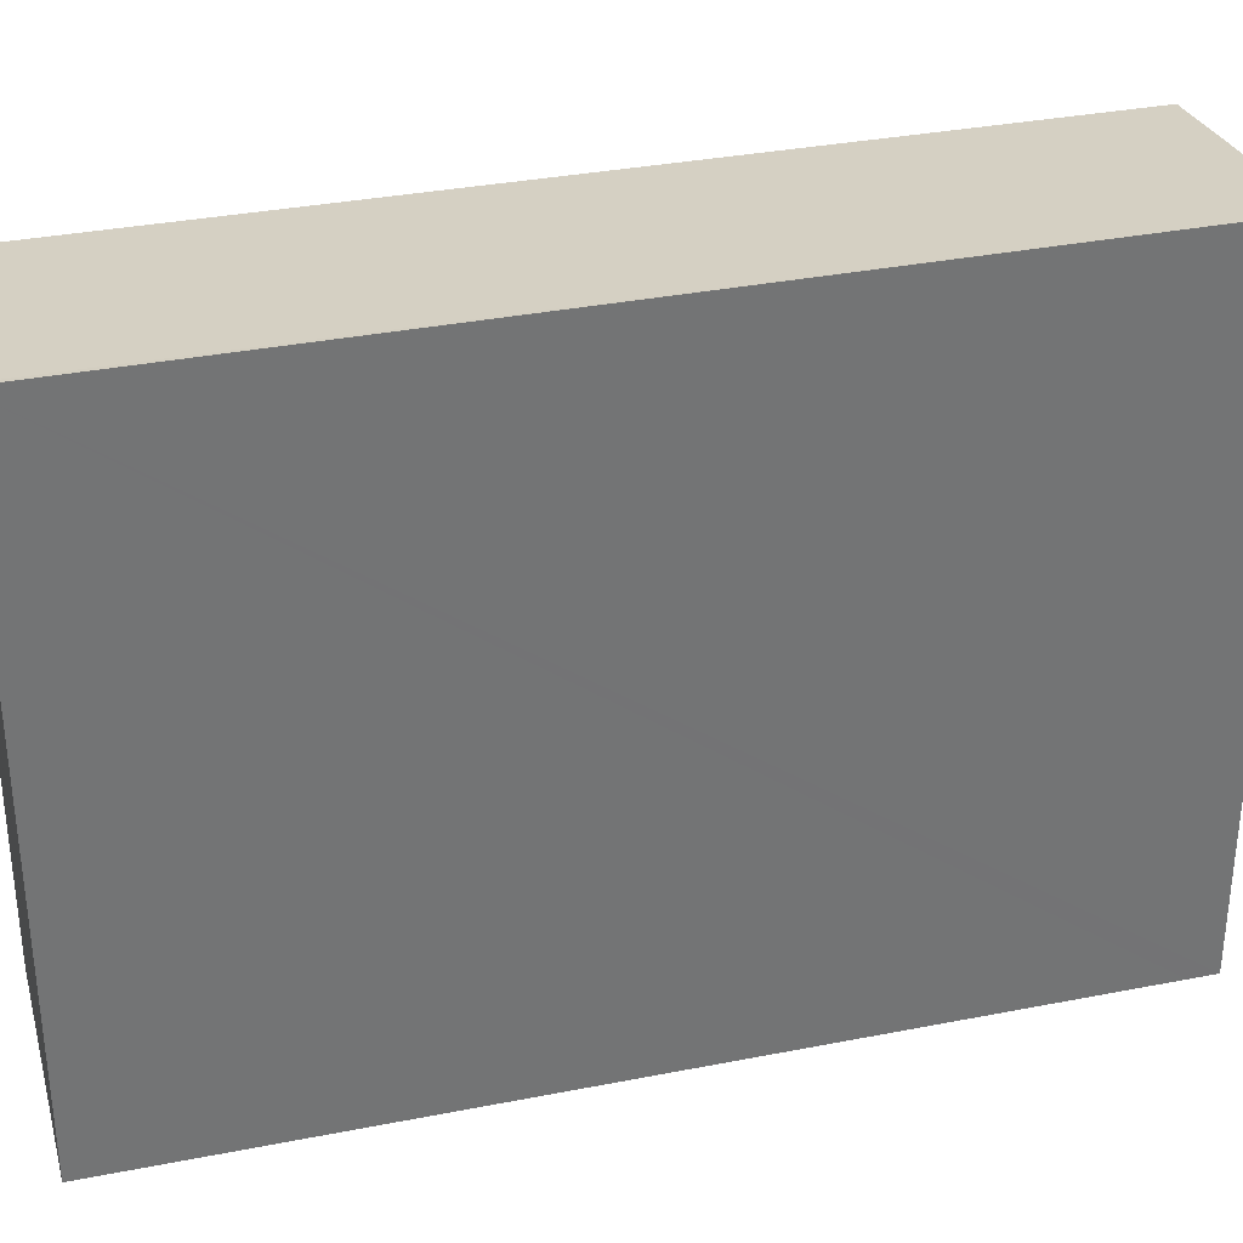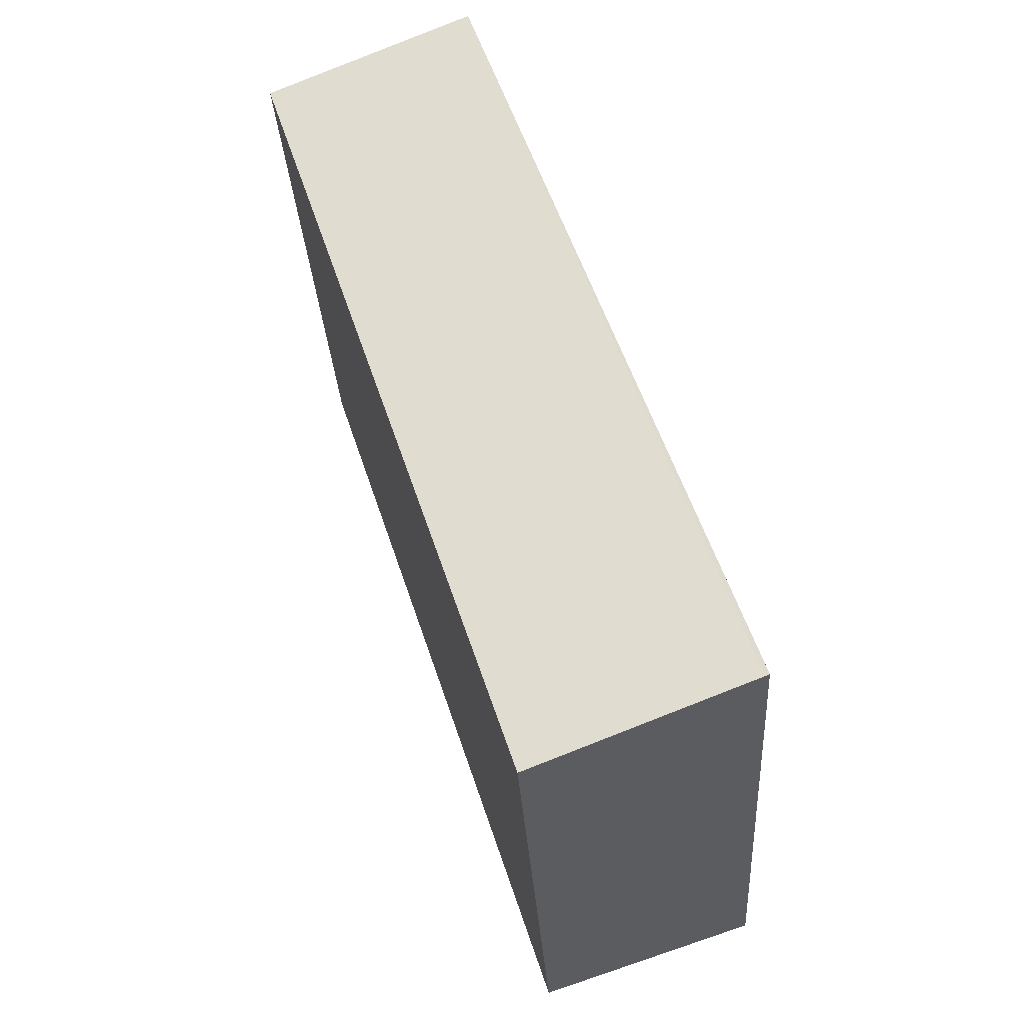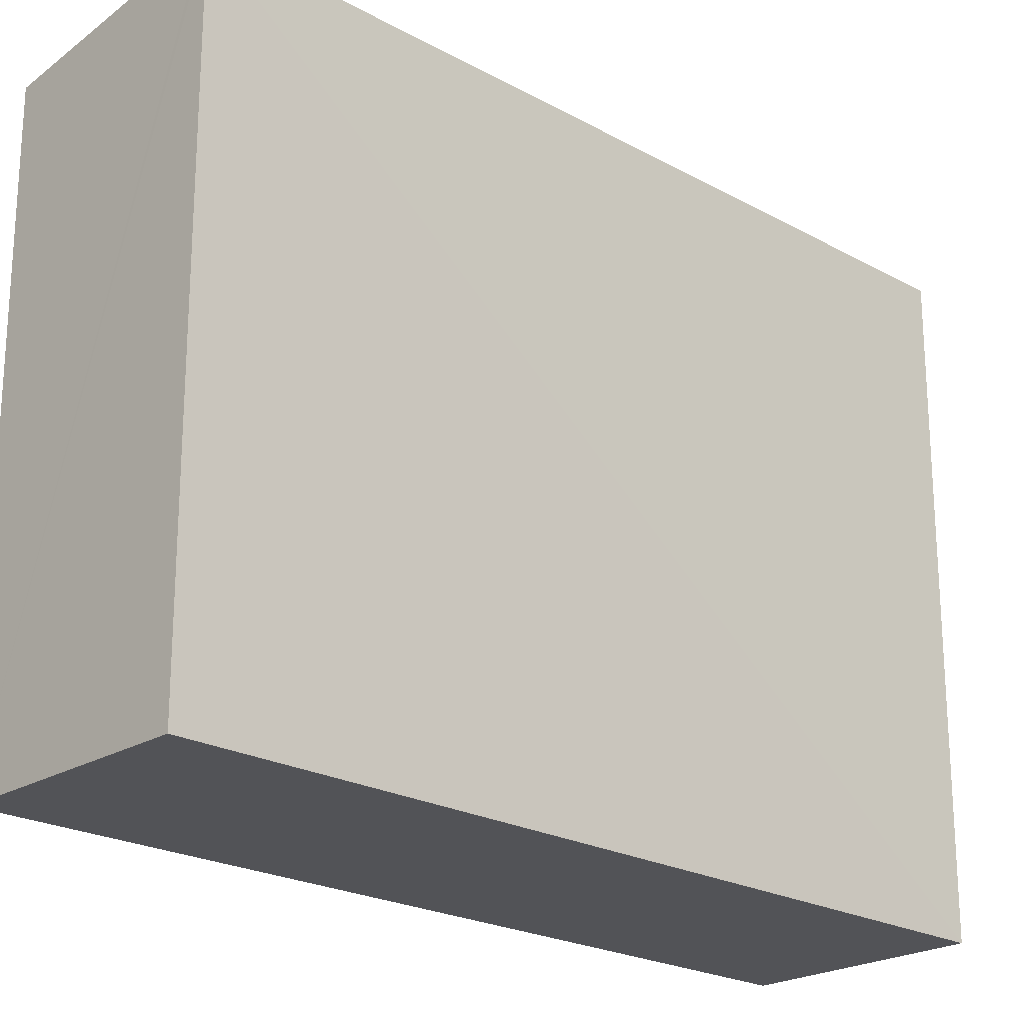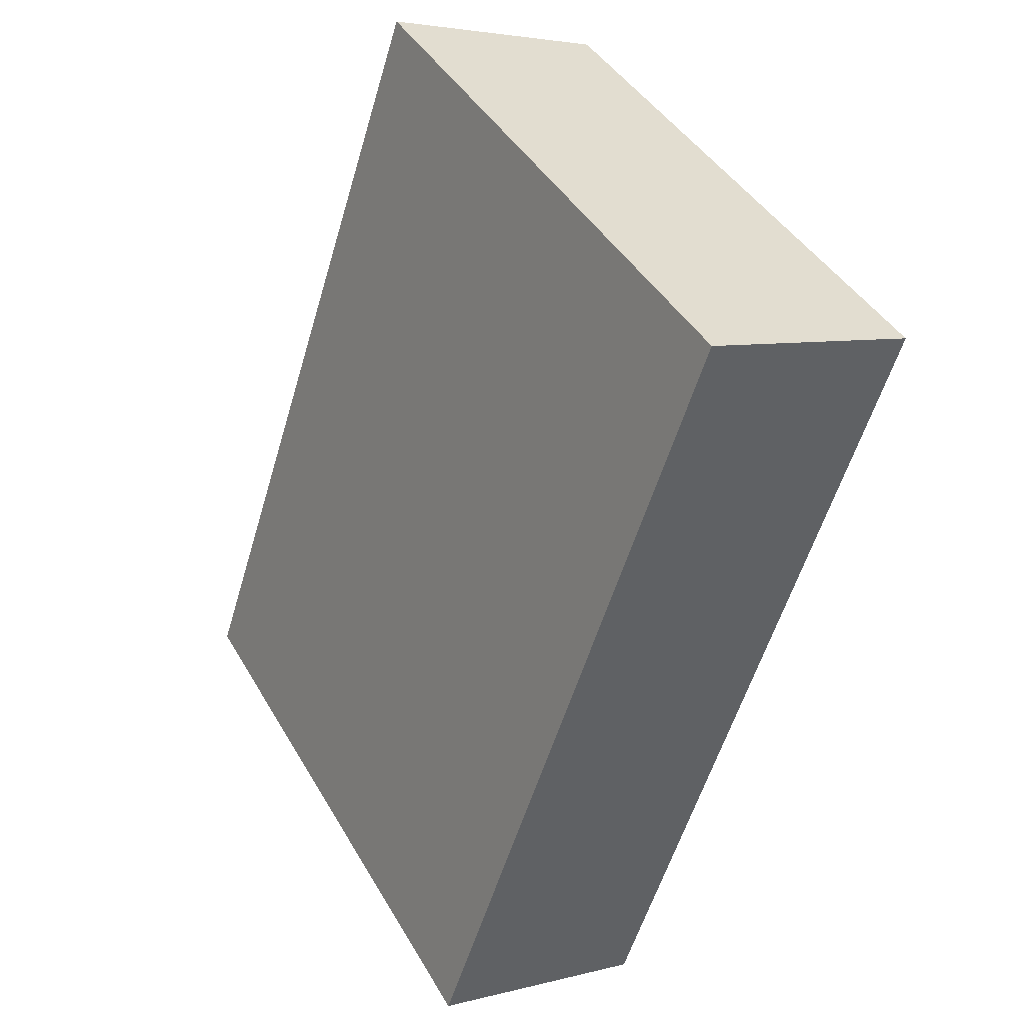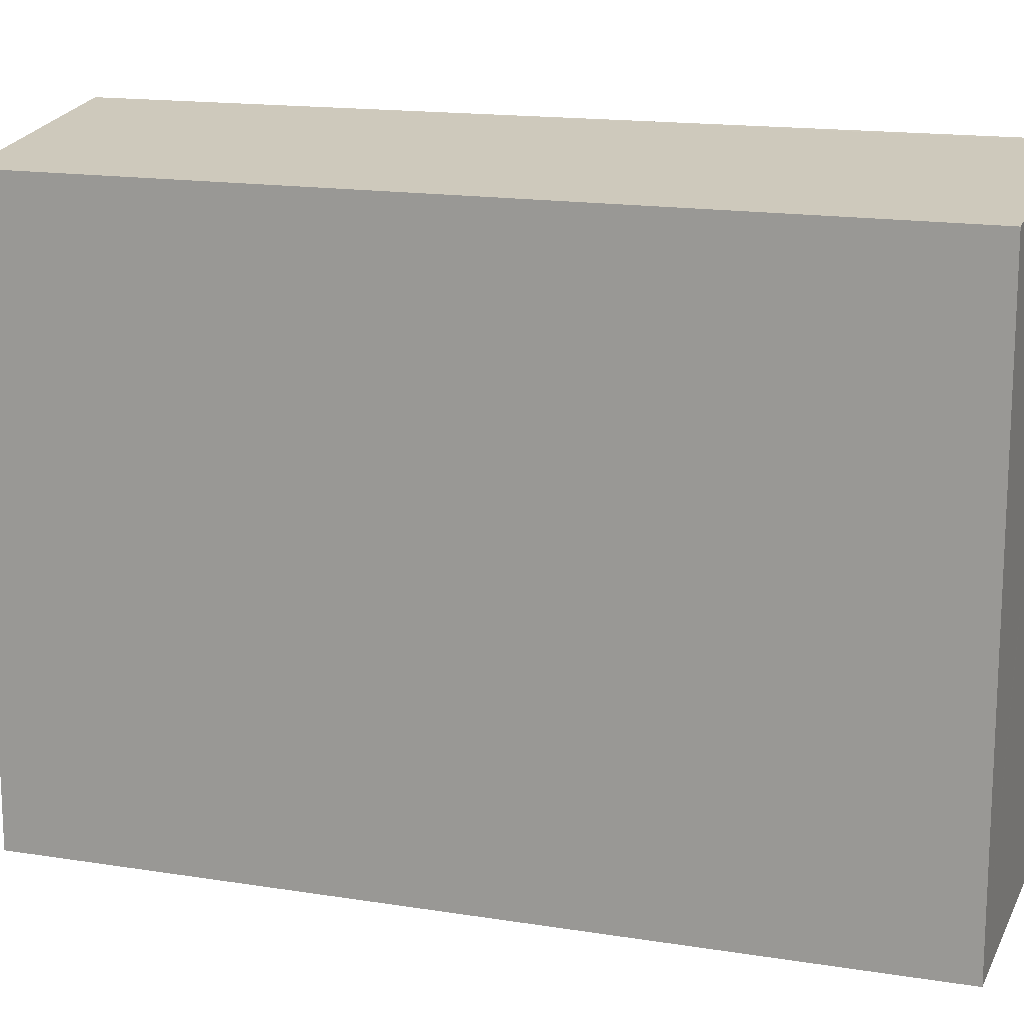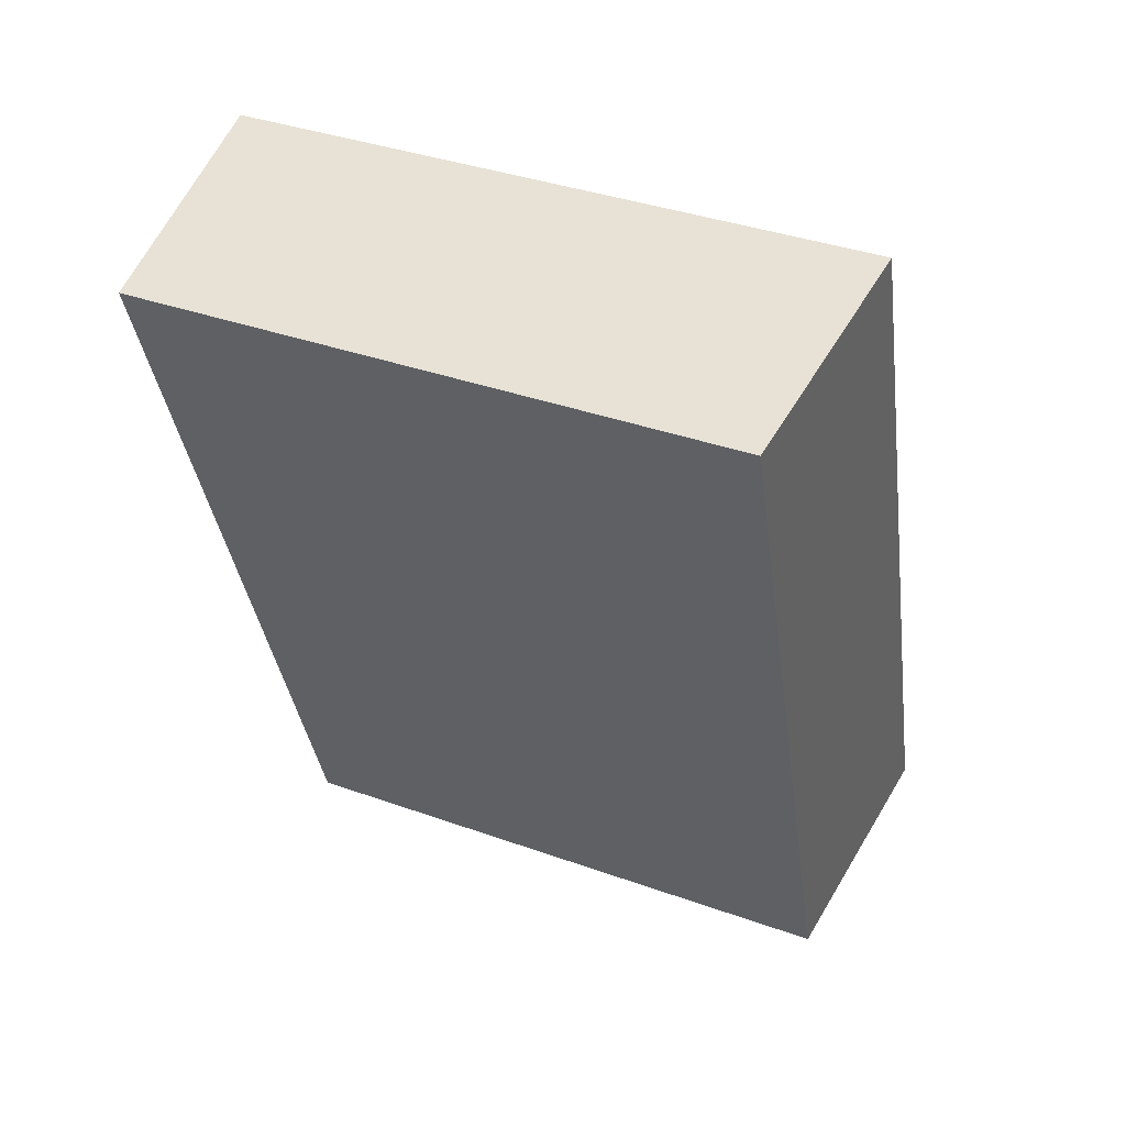
<metadata>
{"format":"obj","ext":"obj","renderer":"f3d","projection":"perspective","resolution":1024,"background":"white","views":[{"elev":34.2,"azim":-86.2,"up":"+Y"},{"elev":-31.4,"azim":-176.5,"up":"+Z"},{"elev":-22.3,"azim":-115.1,"up":"+Y"},{"elev":42.9,"azim":-28.1,"up":"+Z"},{"elev":15.7,"azim":127.0,"up":"+Y"},{"elev":37.6,"azim":114.6,"up":"+Z"}]}
</metadata>
<code>
v  1.77 4.719 -0.585
v  2.172 4.966 6.393
v  3.89 4.726 5.825
v  2.106 4.966 6.198
v  0.037 4.96 -0.012
v  0 4.966 3.041e-16
v  2.172 -3.915e-16 6.393
v  3.89 -3.567e-16 5.825
v  1.77 3.582e-17 -0.585
v  0 0 0
v  0.037 7.348e-19 -0.012
v  2.106 -3.795e-16 6.198
g defaultobject
f 1 2 3
f 2 1 4
f 4 1 5
f 4 5 6
f 7 3 2
f 3 7 8
f 8 1 3
f 1 8 9
f 9 5 1
f 5 9 6
f 6 9 10
f 10 9 11
f 4 7 2
f 7 4 6
f 7 6 12
f 12 6 10
f 7 9 8
f 9 7 12
f 9 12 11
f 11 12 10

</code>
